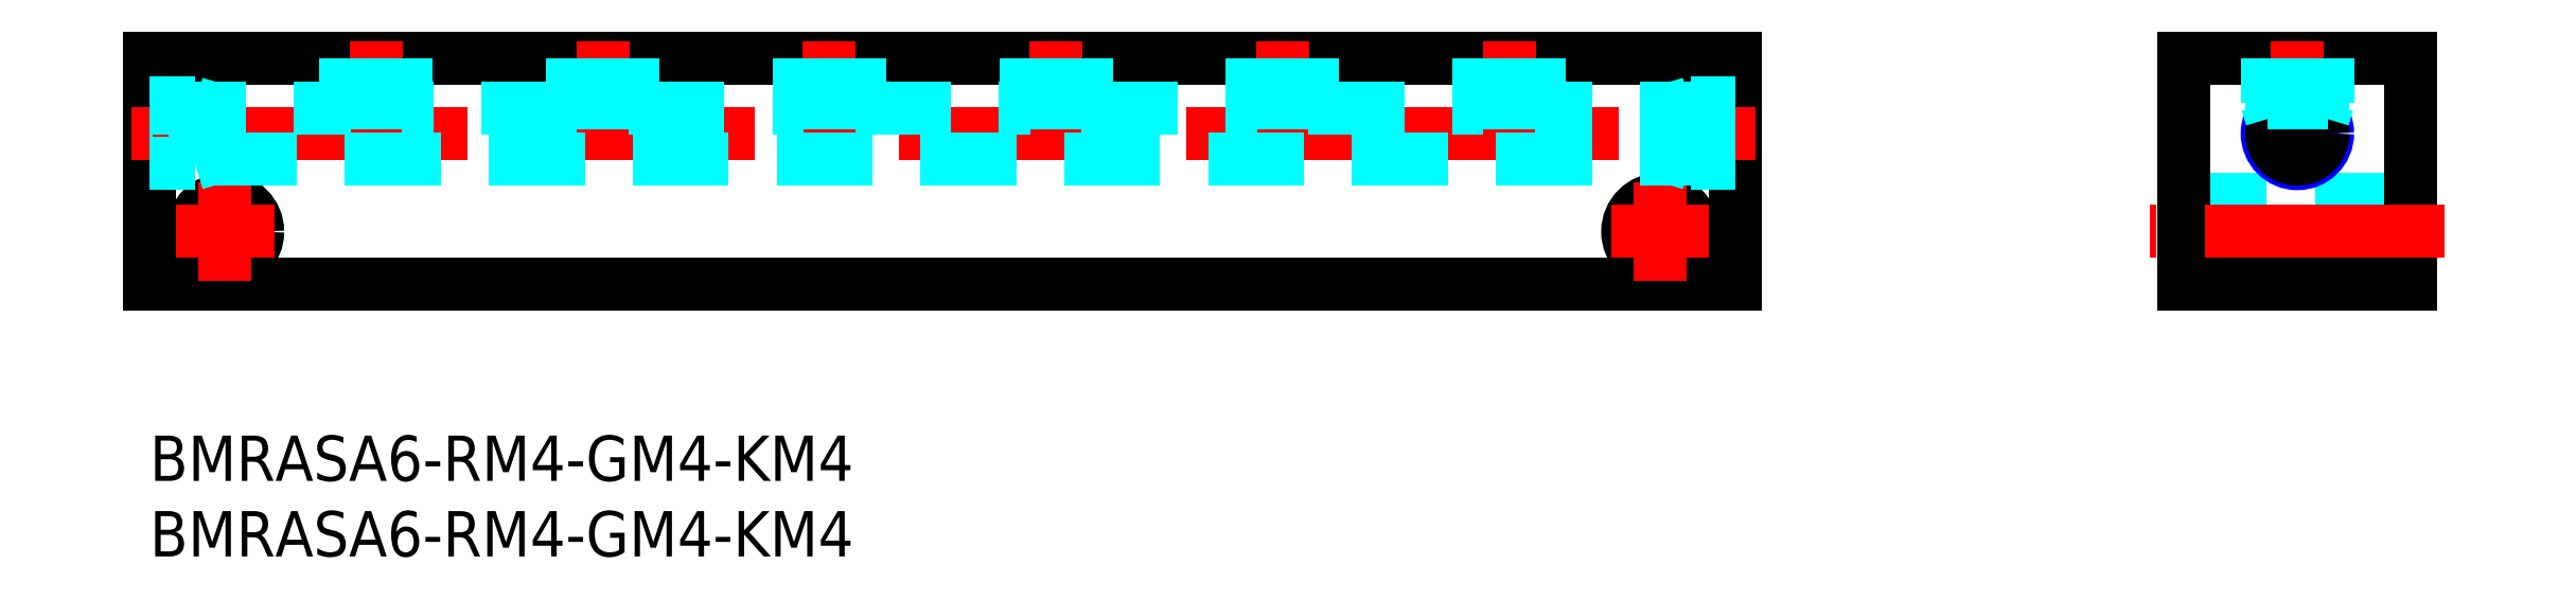
<metadata>
{"format":"dxf","ext":"dxf","renderer":"ezdxf+matplotlib","layout":"modelspace","background":"white","min_lineweight":24,"dpi":150}
</metadata>
<code>
0
SECTION
2
ENTITIES
0
LINE
8
MSM_CONTINUOUS
10
0
20
10
30
0
11
105
21
10
31
0
0
LINE
8
MSM_CONTINUOUS
10
0
20
25
30
0
11
0
21
10
31
0
0
LINE
8
MSM_CONTINUOUS
10
105
20
25
30
0
11
0
21
25
31
0
0
LINE
8
MSM_CONTINUOUS
10
105
20
10
30
0
11
105
21
25
31
0
0
CIRCLE
8
MSM_CONTINUOUS
10
100
20
13.5
30
0
40
2.15
0
CIRCLE
8
MSM_CONTINUOUS
10
5
20
13.5
30
0
40
2.15
0
LINE
8
MSM_CENTER
10
96.76
20
13.5
30
0
11
103.2
21
13.5
31
0
0
LINE
8
MSM_CENTER
10
100
20
10.26
30
0
11
100
21
16.74
31
0
0
LINE
8
MSM_CENTER
10
1.757
20
13.5
30
0
11
8.243
21
13.5
31
0
0
LINE
8
MSM_CENTER
10
5
20
10.26
30
0
11
5
21
16.74
31
0
0
LINE
8
MSM_CENTER
10
-1.203
20
20
30
0
11
106.3
21
20
31
0
0
LINE
8
MSM_CENTER
10
90
20
26.09
30
0
11
90
21
18.91
31
0
0
LINE
8
MSM_CENTER
10
75
20
26.09
30
0
11
75
21
18.91
31
0
0
LINE
8
MSM_CENTER
10
60
20
26.09
30
0
11
60
21
18.91
31
0
0
LINE
8
MSM_CENTER
10
45
20
26.09
30
0
11
45
21
18.91
31
0
0
LINE
8
MSM_CENTER
10
30
20
26.09
30
0
11
30
21
18.91
31
0
0
LINE
8
MSM_CENTER
10
15
20
26.09
30
0
11
15
21
18.91
31
0
0
LINE
8
MSM_DASHED
10
134.7
20
11.35
30
0
11
149.7
21
11.35
31
0
0
LINE
8
MSM_DASHED
10
149.7
20
15.65
30
0
11
134.7
21
15.65
31
0
0
LINE
8
MSM_CONTINUOUS
10
134.7
20
10
30
0
11
149.7
21
10
31
0
0
LINE
8
MSM_CONTINUOUS
10
134.7
20
10
30
0
11
134.7
21
25
31
0
0
LINE
8
MSM_CONTINUOUS
10
134.7
20
25
30
0
11
149.7
21
25
31
0
0
LINE
8
MSM_CONTINUOUS
10
149.7
20
10
30
0
11
149.7
21
25
31
0
0
LINE
8
MSM_CENTER
10
139.4
20
20
30
0
11
145
21
20
31
0
0
LINE
8
MSM_CENTER
10
142.2
20
17.22
30
0
11
142.2
21
26.09
31
0
0
LINE
8
MSM_CENTER
10
151.9
20
13.5
30
0
11
132.5
21
13.5
31
0
0
INSERT
8
MSM_CONTINUOUS
2
*U30
10
0
20
0
30
0
0
INSERT
8
MSM_CONTINUOUS
2
*U31
10
0
20
0
30
0
0
LINE
8
MSM_DASHED
10
0
20
18
30
0
11
3
21
18
31
0
0
LINE
8
MSM_DASHED
10
4
20
18.3
30
0
11
3
21
18
31
0
0
LINE
8
MSM_DASHED
10
3
20
18
30
0
11
3
21
22
31
0
0
LINE
8
MSM_DASHED
10
4
20
21.7
30
0
11
3
21
22
31
0
0
LINE
8
MSM_DASHED
10
0
20
22
30
0
11
3
21
22
31
0
0
LINE
8
MSM_DASHED
10
105
20
18.3
30
0
11
0
21
18.3
31
0
0
LINE
8
MSM_DASHED
10
0
20
21.7
30
0
11
13.3
21
21.7
31
0
0
LINE
8
MSM_DASHED
10
13
20
22
30
0
11
17
21
22
31
0
0
LINE
8
MSM_DASHED
10
13
20
22
30
0
11
13.09
21
21.7
31
0
0
LINE
8
MSM_DASHED
10
13
20
25
30
0
11
13
21
22
31
0
0
LINE
8
MSM_DASHED
10
28.3
20
21.7
30
0
11
16.7
21
21.7
31
0
0
LINE
8
MSM_DASHED
10
17
20
22
30
0
11
16.91
21
21.7
31
0
0
LINE
8
MSM_DASHED
10
17
20
25
30
0
11
17
21
22
31
0
0
LINE
8
MSM_DASHED
10
105
20
22
30
0
11
102
21
22
31
0
0
LINE
8
MSM_DASHED
10
101
20
21.7
30
0
11
102
21
22
31
0
0
LINE
8
MSM_DASHED
10
102
20
22
30
0
11
102
21
18
31
0
0
LINE
8
MSM_DASHED
10
101
20
18.3
30
0
11
102
21
18
31
0
0
LINE
8
MSM_DASHED
10
105
20
18
30
0
11
102
21
18
31
0
0
LINE
8
MSM_DASHED
10
105
20
21.7
30
0
11
91.7
21
21.7
31
0
0
LINE
8
MSM_DASHED
10
76.7
20
21.7
30
0
11
88.3
21
21.7
31
0
0
LINE
8
MSM_DASHED
10
61.7
20
21.7
30
0
11
73.3
21
21.7
31
0
0
LINE
8
MSM_DASHED
10
46.7
20
21.7
30
0
11
58.3
21
21.7
31
0
0
LINE
8
MSM_DASHED
10
31.7
20
21.7
30
0
11
43.3
21
21.7
31
0
0
CIRCLE
8
MSM_NARROW
10
142.2
20
20
30
0
40
2
0
CIRCLE
8
MSM_CONTINUOUS
10
142.2
20
20
30
0
40
1.7
0
LINE
8
MSM_DASHED
10
16.7
20
25
30
0
11
16.7
21
21.7
31
0
0
LINE
8
MSM_DASHED
10
13.3
20
21.7
30
0
11
13.3
21
25
31
0
0
LINE
8
MSM_DASHED
10
28
20
22
30
0
11
32
21
22
31
0
0
LINE
8
MSM_DASHED
10
28
20
25
30
0
11
28
21
22
31
0
0
LINE
8
MSM_DASHED
10
32
20
25
30
0
11
32
21
22
31
0
0
LINE
8
MSM_DASHED
10
28
20
22
30
0
11
28.09
21
21.7
31
0
0
LINE
8
MSM_DASHED
10
32
20
22
30
0
11
31.91
21
21.7
31
0
0
LINE
8
MSM_DASHED
10
28.3
20
21.7
30
0
11
28.3
21
25
31
0
0
LINE
8
MSM_DASHED
10
31.7
20
25
30
0
11
31.7
21
21.7
31
0
0
LINE
8
MSM_DASHED
10
43
20
22
30
0
11
47
21
22
31
0
0
LINE
8
MSM_DASHED
10
43
20
25
30
0
11
43
21
22
31
0
0
LINE
8
MSM_DASHED
10
47
20
25
30
0
11
47
21
22
31
0
0
LINE
8
MSM_DASHED
10
43
20
22
30
0
11
43.09
21
21.7
31
0
0
LINE
8
MSM_DASHED
10
47
20
22
30
0
11
46.91
21
21.7
31
0
0
LINE
8
MSM_DASHED
10
43.3
20
21.7
30
0
11
43.3
21
25
31
0
0
LINE
8
MSM_DASHED
10
46.7
20
25
30
0
11
46.7
21
21.7
31
0
0
LINE
8
MSM_DASHED
10
58
20
22
30
0
11
62
21
22
31
0
0
LINE
8
MSM_DASHED
10
58
20
25
30
0
11
58
21
22
31
0
0
LINE
8
MSM_DASHED
10
62
20
25
30
0
11
62
21
22
31
0
0
LINE
8
MSM_DASHED
10
58
20
22
30
0
11
58.09
21
21.7
31
0
0
LINE
8
MSM_DASHED
10
62
20
22
30
0
11
61.91
21
21.7
31
0
0
LINE
8
MSM_DASHED
10
58.3
20
21.7
30
0
11
58.3
21
25
31
0
0
LINE
8
MSM_DASHED
10
61.7
20
25
30
0
11
61.7
21
21.7
31
0
0
LINE
8
MSM_DASHED
10
73
20
22
30
0
11
77
21
22
31
0
0
LINE
8
MSM_DASHED
10
73
20
25
30
0
11
73
21
22
31
0
0
LINE
8
MSM_DASHED
10
77
20
25
30
0
11
77
21
22
31
0
0
LINE
8
MSM_DASHED
10
73
20
22
30
0
11
73.09
21
21.7
31
0
0
LINE
8
MSM_DASHED
10
77
20
22
30
0
11
76.91
21
21.7
31
0
0
LINE
8
MSM_DASHED
10
73.3
20
21.7
30
0
11
73.3
21
25
31
0
0
LINE
8
MSM_DASHED
10
76.7
20
25
30
0
11
76.7
21
21.7
31
0
0
LINE
8
MSM_DASHED
10
88
20
22
30
0
11
92
21
22
31
0
0
LINE
8
MSM_DASHED
10
88
20
25
30
0
11
88
21
22
31
0
0
LINE
8
MSM_DASHED
10
92
20
25
30
0
11
92
21
22
31
0
0
LINE
8
MSM_DASHED
10
88
20
22
30
0
11
88.09
21
21.7
31
0
0
LINE
8
MSM_DASHED
10
92
20
22
30
0
11
91.91
21
21.7
31
0
0
LINE
8
MSM_DASHED
10
88.3
20
21.7
30
0
11
88.3
21
25
31
0
0
LINE
8
MSM_DASHED
10
91.7
20
25
30
0
11
91.7
21
21.7
31
0
0
LINE
8
MSM_DASHED
10
140.2
20
22
30
0
11
144.2
21
22
31
0
0
LINE
8
MSM_DASHED
10
140.2
20
25
30
0
11
140.2
21
22
31
0
0
LINE
8
MSM_DASHED
10
144.2
20
25
30
0
11
144.2
21
22
31
0
0
LINE
8
MSM_DASHED
10
140.2
20
22
30
0
11
140.5
21
21.04
31
0
0
LINE
8
MSM_DASHED
10
144.2
20
22
30
0
11
143.9
21
21.04
31
0
0
LINE
8
MSM_DASHED
10
140.5
20
21.05
30
0
11
140.5
21
25
31
0
0
LINE
8
MSM_DASHED
10
143.9
20
25
30
0
11
143.9
21
21.05
31
0
0
ENDSEC
0
EOF

</code>
